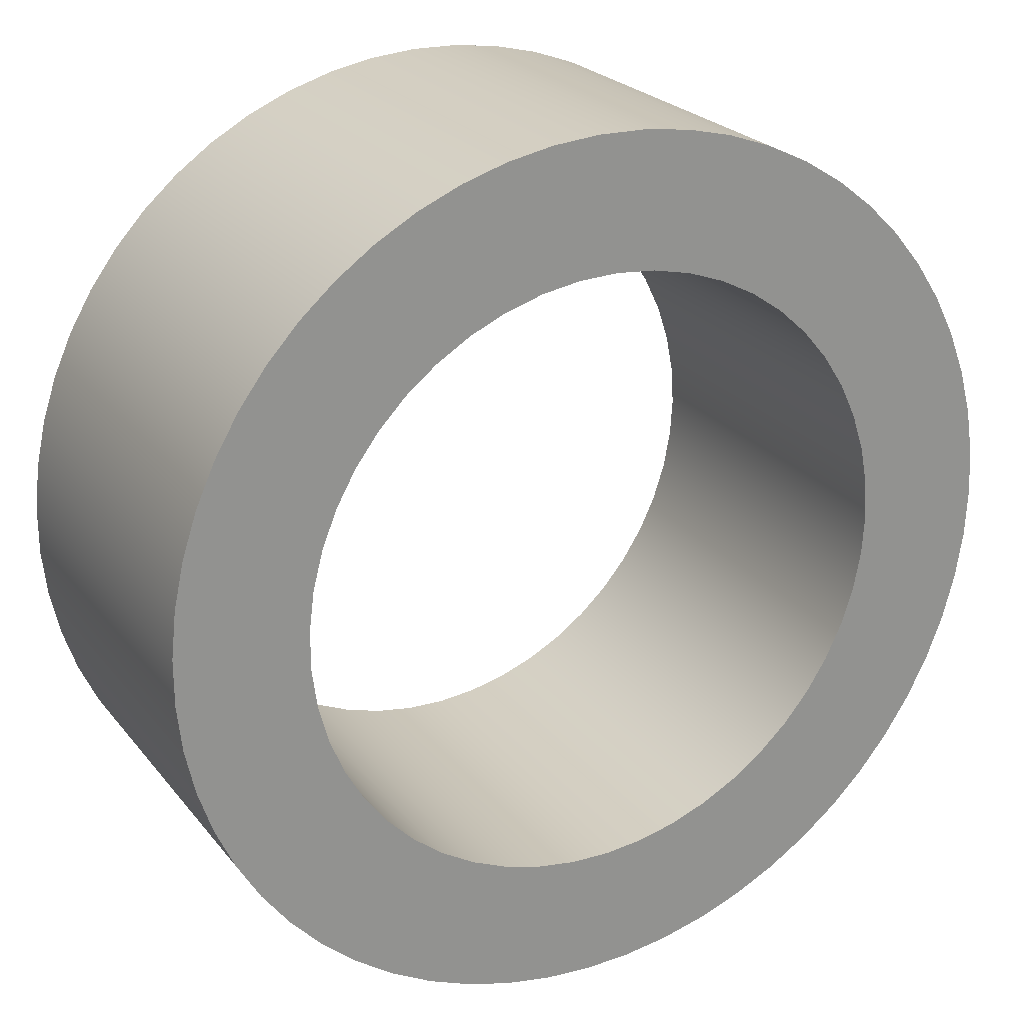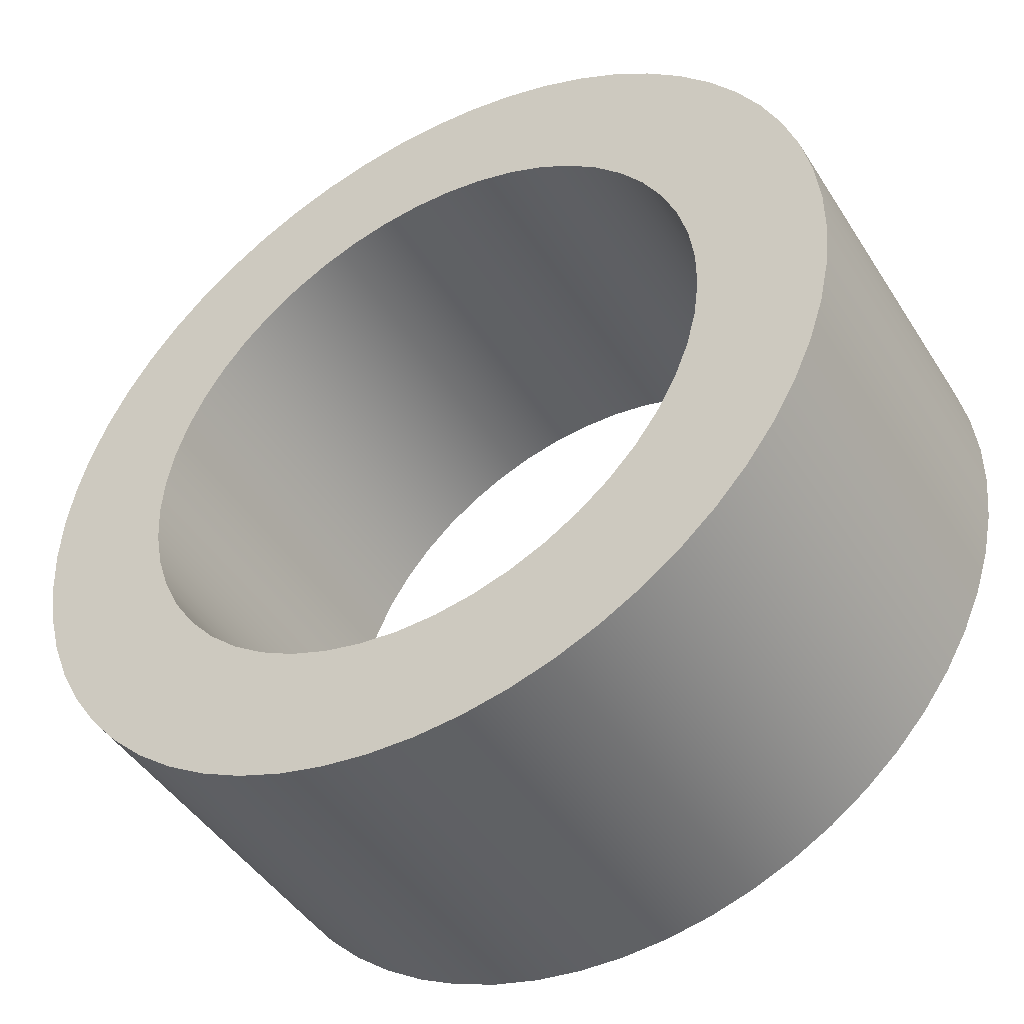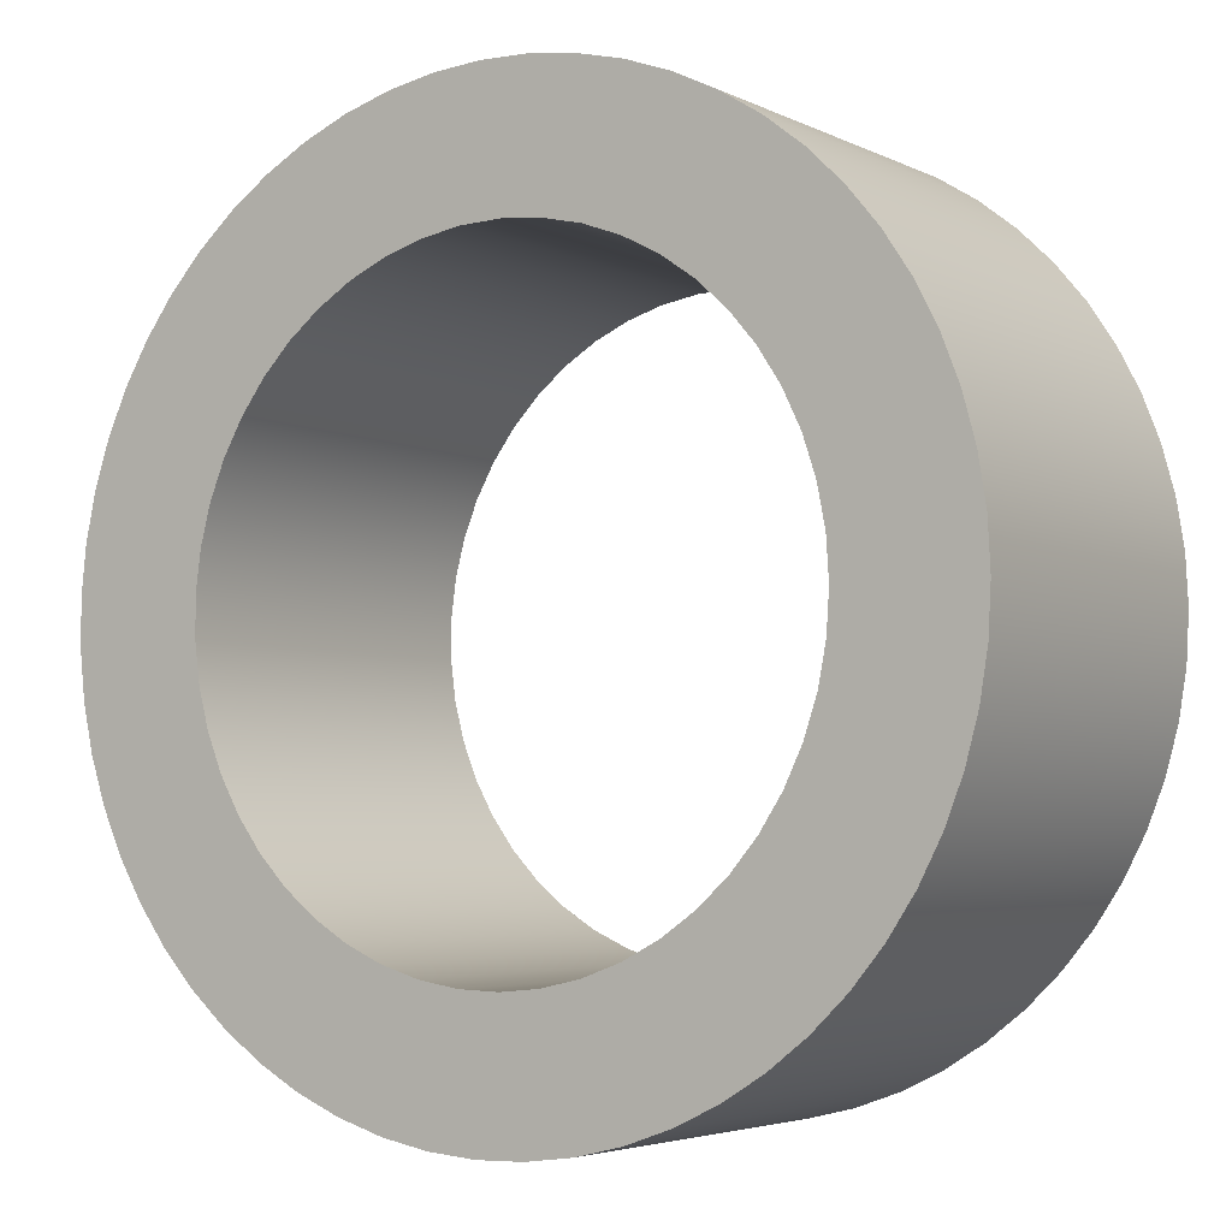
<metadata>
{"format":"obj","ext":"obj","renderer":"f3d","projection":"perspective","resolution":1024,"background":"white","views":[{"elev":24.0,"azim":151.4,"up":"+Z"},{"elev":-45.6,"azim":30.6,"up":"+Z"},{"elev":-4.1,"azim":-146.9,"up":"+Z"}]}
</metadata>
<code>
v -0.5 0.597 6.123e-17
v -0.4959 0.597 0.06394
v -0.4836 0.597 0.1268
v -0.4635 0.597 0.1876
v -0.4357 0.597 0.2454
v -0.4007 0.597 0.2991
v -0.3592 0.597 0.3478
v -0.3117 0.597 0.3909
v -0.2592 0.597 0.4276
v -0.2024 0.597 0.4572
v -0.1423 0.597 0.4793
v -0.0798 0.597 0.4936
v -0.01603 0.597 0.4997
v 0.04801 0.597 0.4977
v 0.1113 0.597 0.4875
v 0.1727 0.597 0.4692
v 0.2313 0.597 0.4433
v 0.2861 0.597 0.4101
v 0.3362 0.597 0.3701
v 0.3807 0.597 0.3241
v 0.419 0.597 0.2728
v 0.4505 0.597 0.2169
v 0.4745 0.597 0.1576
v 0.4908 0.597 0.09558
v 0.499 0.597 0.03204
v 0.499 0.597 -0.03204
v 0.4908 0.597 -0.09558
v 0.4745 0.597 -0.1576
v 0.4505 0.597 -0.2169
v 0.419 0.597 -0.2728
v 0.3807 0.597 -0.3241
v 0.3362 0.597 -0.3701
v 0.2861 0.597 -0.4101
v 0.2313 0.597 -0.4433
v 0.1727 0.597 -0.4692
v 0.1113 0.597 -0.4875
v 0.04801 0.597 -0.4977
v -0.01603 0.597 -0.4997
v -0.0798 0.597 -0.4936
v -0.1423 0.597 -0.4793
v -0.2024 0.597 -0.4572
v -0.2592 0.597 -0.4276
v -0.3117 0.597 -0.3909
v -0.3592 0.597 -0.3478
v -0.4007 0.597 -0.2991
v -0.4357 0.597 -0.2454
v -0.4635 0.597 -0.1876
v -0.4836 0.597 -0.1268
v -0.4959 0.597 -0.06394
v -0.5 0 6.123e-17
v -0.4959 0 -0.06394
v -0.4836 0 -0.1268
v -0.4635 0 -0.1876
v -0.4357 0 -0.2454
v -0.4007 0 -0.2991
v -0.3592 0 -0.3478
v -0.3117 0 -0.3909
v -0.2592 0 -0.4276
v -0.2024 0 -0.4572
v -0.1423 0 -0.4793
v -0.0798 0 -0.4936
v -0.01603 0 -0.4997
v 0.04801 0 -0.4977
v 0.1113 0 -0.4875
v 0.1727 0 -0.4692
v 0.2313 0 -0.4433
v 0.2861 0 -0.4101
v 0.3362 0 -0.3701
v 0.3807 0 -0.3241
v 0.419 0 -0.2728
v 0.4505 0 -0.2169
v 0.4745 0 -0.1576
v 0.4908 0 -0.09558
v 0.499 0 -0.03204
v 0.499 0 0.03204
v 0.4908 0 0.09558
v 0.4745 0 0.1576
v 0.4505 0 0.2169
v 0.419 0 0.2728
v 0.3807 0 0.3241
v 0.3362 0 0.3701
v 0.2861 0 0.4101
v 0.2313 0 0.4433
v 0.1727 0 0.4692
v 0.1113 0 0.4875
v 0.04801 0 0.4977
v -0.01603 0 0.4997
v -0.0798 0 0.4936
v -0.1423 0 0.4793
v -0.2024 0 0.4572
v -0.2592 0 0.4276
v -0.3117 0 0.3909
v -0.3592 0 0.3478
v -0.4007 0 0.2991
v -0.4357 0 0.2454
v -0.4635 0 0.1876
v -0.4836 0 0.1268
v -0.4959 0 0.06394
v -0.5 0.597 6.123e-17
v -0.5 0 6.123e-17
v -0.714 0.597 8.744e-17
v -0.71 0.597 -0.07589
v -0.6979 0.597 -0.1509
v -0.6779 0.597 -0.2243
v -0.6502 0.597 -0.295
v -0.6151 0.597 -0.3625
v -0.5731 0.597 -0.4258
v -0.5246 0.597 -0.4843
v -0.4702 0.597 -0.5373
v -0.4104 0.597 -0.5843
v -0.346 0.597 -0.6246
v -0.2776 0.597 -0.6578
v -0.2061 0.597 -0.6836
v -0.1323 0.597 -0.7016
v -0.05697 0.597 -0.7117
v 0.01901 0.597 -0.7137
v 0.09477 0.597 -0.7077
v 0.1695 0.597 -0.6936
v 0.2422 0.597 -0.6717
v 0.3122 0.597 -0.6421
v 0.3787 0.597 -0.6053
v 0.4409 0.597 -0.5616
v 0.4981 0.597 -0.5116
v 0.5497 0.597 -0.4557
v 0.595 0.597 -0.3947
v 0.6336 0.597 -0.3292
v 0.665 0.597 -0.26
v 0.6888 0.597 -0.1879
v 0.7049 0.597 -0.1136
v 0.713 0.597 -0.038
v 0.713 0.597 0.038
v 0.7049 0.597 0.1136
v 0.6888 0.597 0.1879
v 0.665 0.597 0.26
v 0.6336 0.597 0.3292
v 0.595 0.597 0.3947
v 0.5497 0.597 0.4557
v 0.4981 0.597 0.5116
v 0.4409 0.597 0.5616
v 0.3787 0.597 0.6053
v 0.3122 0.597 0.6421
v 0.2422 0.597 0.6717
v 0.1695 0.597 0.6936
v 0.09477 0.597 0.7077
v 0.01901 0.597 0.7137
v -0.05697 0.597 0.7117
v -0.1323 0.597 0.7016
v -0.2061 0.597 0.6836
v -0.2776 0.597 0.6578
v -0.346 0.597 0.6246
v -0.4104 0.597 0.5843
v -0.4702 0.597 0.5373
v -0.5246 0.597 0.4843
v -0.5731 0.597 0.4258
v -0.6151 0.597 0.3625
v -0.6502 0.597 0.295
v -0.6779 0.597 0.2243
v -0.6979 0.597 0.1509
v -0.71 0.597 0.07589
v -0.714 0 8.744e-17
v -0.71 0 0.07589
v -0.6979 0 0.1509
v -0.6779 0 0.2243
v -0.6502 0 0.295
v -0.6151 0 0.3625
v -0.5731 0 0.4258
v -0.5246 0 0.4843
v -0.4702 0 0.5373
v -0.4104 0 0.5843
v -0.346 0 0.6246
v -0.2776 0 0.6578
v -0.2061 0 0.6836
v -0.1323 0 0.7016
v -0.05697 0 0.7117
v 0.01901 0 0.7137
v 0.09477 0 0.7077
v 0.1695 0 0.6936
v 0.2422 0 0.6717
v 0.3122 0 0.6421
v 0.3787 0 0.6053
v 0.4409 0 0.5616
v 0.4981 0 0.5116
v 0.5497 0 0.4557
v 0.595 0 0.3947
v 0.6336 0 0.3292
v 0.665 0 0.26
v 0.6888 0 0.1879
v 0.7049 0 0.1136
v 0.713 0 0.038
v 0.713 0 -0.038
v 0.7049 0 -0.1136
v 0.6888 0 -0.1879
v 0.665 0 -0.26
v 0.6336 0 -0.3292
v 0.595 0 -0.3947
v 0.5497 0 -0.4557
v 0.4981 0 -0.5116
v 0.4409 0 -0.5616
v 0.3787 0 -0.6053
v 0.3122 0 -0.6421
v 0.2422 0 -0.6717
v 0.1695 0 -0.6936
v 0.09477 0 -0.7077
v 0.01901 0 -0.7137
v -0.05697 0 -0.7117
v -0.1323 0 -0.7016
v -0.2061 0 -0.6836
v -0.2776 0 -0.6578
v -0.346 0 -0.6246
v -0.4104 0 -0.5843
v -0.4702 0 -0.5373
v -0.5246 0 -0.4843
v -0.5731 0 -0.4258
v -0.6151 0 -0.3625
v -0.6502 0 -0.295
v -0.6779 0 -0.2243
v -0.6979 0 -0.1509
v -0.71 0 -0.07589
v -0.714 0 8.744e-17
v -0.714 0.597 8.744e-17
v -0.5 0.597 6.123e-17
v -0.4959 0.597 -0.06394
v -0.4836 0.597 -0.1268
v -0.4635 0.597 -0.1876
v -0.4357 0.597 -0.2454
v -0.4007 0.597 -0.2991
v -0.3592 0.597 -0.3478
v -0.3117 0.597 -0.3909
v -0.2592 0.597 -0.4276
v -0.2024 0.597 -0.4572
v -0.1423 0.597 -0.4793
v -0.0798 0.597 -0.4936
v -0.01603 0.597 -0.4997
v 0.04801 0.597 -0.4977
v 0.1113 0.597 -0.4875
v 0.1727 0.597 -0.4692
v 0.2313 0.597 -0.4433
v 0.2861 0.597 -0.4101
v 0.3362 0.597 -0.3701
v 0.3807 0.597 -0.3241
v 0.419 0.597 -0.2728
v 0.4505 0.597 -0.2169
v 0.4745 0.597 -0.1576
v 0.4908 0.597 -0.09558
v 0.499 0.597 -0.03204
v 0.499 0.597 0.03204
v 0.4908 0.597 0.09558
v 0.4745 0.597 0.1576
v 0.4505 0.597 0.2169
v 0.419 0.597 0.2728
v 0.3807 0.597 0.3241
v 0.3362 0.597 0.3701
v 0.2861 0.597 0.4101
v 0.2313 0.597 0.4433
v 0.1727 0.597 0.4692
v 0.1113 0.597 0.4875
v 0.04801 0.597 0.4977
v -0.01603 0.597 0.4997
v -0.0798 0.597 0.4936
v -0.1423 0.597 0.4793
v -0.2024 0.597 0.4572
v -0.2592 0.597 0.4276
v -0.3117 0.597 0.3909
v -0.3592 0.597 0.3478
v -0.4007 0.597 0.2991
v -0.4357 0.597 0.2454
v -0.4635 0.597 0.1876
v -0.4836 0.597 0.1268
v -0.4959 0.597 0.06394
v -0.714 0.597 8.744e-17
v -0.71 0.597 0.07589
v -0.6979 0.597 0.1509
v -0.6779 0.597 0.2243
v -0.6502 0.597 0.295
v -0.6151 0.597 0.3625
v -0.5731 0.597 0.4258
v -0.5246 0.597 0.4843
v -0.4702 0.597 0.5373
v -0.4104 0.597 0.5843
v -0.346 0.597 0.6246
v -0.2776 0.597 0.6578
v -0.2061 0.597 0.6836
v -0.1323 0.597 0.7016
v -0.05697 0.597 0.7117
v 0.01901 0.597 0.7137
v 0.09477 0.597 0.7077
v 0.1695 0.597 0.6936
v 0.2422 0.597 0.6717
v 0.3122 0.597 0.6421
v 0.3787 0.597 0.6053
v 0.4409 0.597 0.5616
v 0.4981 0.597 0.5116
v 0.5497 0.597 0.4557
v 0.595 0.597 0.3947
v 0.6336 0.597 0.3292
v 0.665 0.597 0.26
v 0.6888 0.597 0.1879
v 0.7049 0.597 0.1136
v 0.713 0.597 0.038
v 0.713 0.597 -0.038
v 0.7049 0.597 -0.1136
v 0.6888 0.597 -0.1879
v 0.665 0.597 -0.26
v 0.6336 0.597 -0.3292
v 0.595 0.597 -0.3947
v 0.5497 0.597 -0.4557
v 0.4981 0.597 -0.5116
v 0.4409 0.597 -0.5616
v 0.3787 0.597 -0.6053
v 0.3122 0.597 -0.6421
v 0.2422 0.597 -0.6717
v 0.1695 0.597 -0.6936
v 0.09477 0.597 -0.7077
v 0.01901 0.597 -0.7137
v -0.05697 0.597 -0.7117
v -0.1323 0.597 -0.7016
v -0.2061 0.597 -0.6836
v -0.2776 0.597 -0.6578
v -0.346 0.597 -0.6246
v -0.4104 0.597 -0.5843
v -0.4702 0.597 -0.5373
v -0.5246 0.597 -0.4843
v -0.5731 0.597 -0.4258
v -0.6151 0.597 -0.3625
v -0.6502 0.597 -0.295
v -0.6779 0.597 -0.2243
v -0.6979 0.597 -0.1509
v -0.71 0.597 -0.07589
v -0.5 0 6.123e-17
v -0.4959 0 0.06394
v -0.4836 0 0.1268
v -0.4635 0 0.1876
v -0.4357 0 0.2454
v -0.4007 0 0.2991
v -0.3592 0 0.3478
v -0.3117 0 0.3909
v -0.2592 0 0.4276
v -0.2024 0 0.4572
v -0.1423 0 0.4793
v -0.0798 0 0.4936
v -0.01603 0 0.4997
v 0.04801 0 0.4977
v 0.1113 0 0.4875
v 0.1727 0 0.4692
v 0.2313 0 0.4433
v 0.2861 0 0.4101
v 0.3362 0 0.3701
v 0.3807 0 0.3241
v 0.419 0 0.2728
v 0.4505 0 0.2169
v 0.4745 0 0.1576
v 0.4908 0 0.09558
v 0.499 0 0.03204
v 0.499 0 -0.03204
v 0.4908 0 -0.09558
v 0.4745 0 -0.1576
v 0.4505 0 -0.2169
v 0.419 0 -0.2728
v 0.3807 0 -0.3241
v 0.3362 0 -0.3701
v 0.2861 0 -0.4101
v 0.2313 0 -0.4433
v 0.1727 0 -0.4692
v 0.1113 0 -0.4875
v 0.04801 0 -0.4977
v -0.01603 0 -0.4997
v -0.0798 0 -0.4936
v -0.1423 0 -0.4793
v -0.2024 0 -0.4572
v -0.2592 0 -0.4276
v -0.3117 0 -0.3909
v -0.3592 0 -0.3478
v -0.4007 0 -0.2991
v -0.4357 0 -0.2454
v -0.4635 0 -0.1876
v -0.4836 0 -0.1268
v -0.4959 0 -0.06394
v -0.714 0 8.744e-17
v -0.71 0 -0.07589
v -0.6979 0 -0.1509
v -0.6779 0 -0.2243
v -0.6502 0 -0.295
v -0.6151 0 -0.3625
v -0.5731 0 -0.4258
v -0.5246 0 -0.4843
v -0.4702 0 -0.5373
v -0.4104 0 -0.5843
v -0.346 0 -0.6246
v -0.2776 0 -0.6578
v -0.2061 0 -0.6836
v -0.1323 0 -0.7016
v -0.05697 0 -0.7117
v 0.01901 0 -0.7137
v 0.09477 0 -0.7077
v 0.1695 0 -0.6936
v 0.2422 0 -0.6717
v 0.3122 0 -0.6421
v 0.3787 0 -0.6053
v 0.4409 0 -0.5616
v 0.4981 0 -0.5116
v 0.5497 0 -0.4557
v 0.595 0 -0.3947
v 0.6336 0 -0.3292
v 0.665 0 -0.26
v 0.6888 0 -0.1879
v 0.7049 0 -0.1136
v 0.713 0 -0.038
v 0.713 0 0.038
v 0.7049 0 0.1136
v 0.6888 0 0.1879
v 0.665 0 0.26
v 0.6336 0 0.3292
v 0.595 0 0.3947
v 0.5497 0 0.4557
v 0.4981 0 0.5116
v 0.4409 0 0.5616
v 0.3787 0 0.6053
v 0.3122 0 0.6421
v 0.2422 0 0.6717
v 0.1695 0 0.6936
v 0.09477 0 0.7077
v 0.01901 0 0.7137
v -0.05697 0 0.7117
v -0.1323 0 0.7016
v -0.2061 0 0.6836
v -0.2776 0 0.6578
v -0.346 0 0.6246
v -0.4104 0 0.5843
v -0.4702 0 0.5373
v -0.5246 0 0.4843
v -0.5731 0 0.4258
v -0.6151 0 0.3625
v -0.6502 0 0.295
v -0.6779 0 0.2243
v -0.6979 0 0.1509
v -0.71 0 0.07589
g 3428911e-e31a-11ea-a2c2-54bf646e7e1f
f 2 98 1
f 1 98 100
f 99 50 49
f 49 50 51
f 49 51 48
f 48 51 52
f 48 52 47
f 47 52 53
f 47 53 46
f 46 53 54
f 46 54 45
f 45 54 55
f 45 55 44
f 44 55 56
f 44 56 43
f 43 56 57
f 43 57 42
f 42 57 58
f 42 58 41
f 41 58 59
f 41 59 40
f 40 59 60
f 40 60 39
f 39 60 61
f 39 61 38
f 38 61 62
f 38 62 37
f 37 62 63
f 37 63 36
f 36 63 64
f 36 64 35
f 35 64 65
f 35 65 34
f 34 65 66
f 34 66 33
f 33 66 67
f 33 67 32
f 32 67 68
f 32 68 31
f 31 68 69
f 31 69 30
f 30 69 70
f 30 70 29
f 29 70 71
f 29 71 28
f 28 71 72
f 28 72 27
f 27 72 73
f 27 73 26
f 26 73 74
f 26 74 25
f 25 74 75
f 25 75 24
f 24 75 76
f 24 76 23
f 23 76 77
f 23 77 22
f 22 77 78
f 22 78 21
f 21 78 79
f 21 79 20
f 20 79 80
f 20 80 19
f 19 80 81
f 19 81 18
f 18 81 82
f 18 82 17
f 17 82 83
f 17 83 16
f 16 83 84
f 16 84 15
f 15 84 85
f 15 85 14
f 14 85 86
f 14 86 13
f 13 86 87
f 13 87 12
f 12 87 88
f 12 88 11
f 11 88 89
f 11 89 10
f 10 89 90
f 10 90 9
f 9 90 91
f 9 91 8
f 8 91 92
f 8 92 7
f 7 92 93
f 7 93 6
f 6 93 94
f 6 94 5
f 5 94 95
f 5 95 4
f 4 95 96
f 4 96 3
f 3 96 97
f 3 97 2
f 2 97 98
g 3429c9b8-e31a-11ea-a6b0-54bf646e7e1f
f 102 218 101
f 101 218 219
f 220 160 159
f 159 160 161
f 159 161 158
f 158 161 162
f 158 162 157
f 157 162 163
f 157 163 156
f 156 163 164
f 156 164 155
f 155 164 165
f 155 165 154
f 154 165 166
f 154 166 153
f 153 166 167
f 153 167 152
f 152 167 168
f 152 168 151
f 151 168 169
f 151 169 150
f 150 169 170
f 150 170 149
f 149 170 171
f 149 171 148
f 148 171 172
f 148 172 147
f 147 172 173
f 147 173 146
f 146 173 174
f 146 174 145
f 145 174 175
f 145 175 144
f 144 175 176
f 144 176 143
f 143 176 177
f 143 177 142
f 142 177 178
f 142 178 141
f 141 178 179
f 141 179 140
f 140 179 180
f 140 180 139
f 139 180 181
f 139 181 138
f 138 181 182
f 138 182 137
f 137 182 183
f 137 183 136
f 136 183 184
f 136 184 135
f 135 184 185
f 135 185 134
f 134 185 186
f 134 186 133
f 133 186 187
f 133 187 132
f 132 187 188
f 132 188 131
f 131 188 189
f 131 189 130
f 130 189 190
f 130 190 129
f 129 190 191
f 129 191 128
f 128 191 192
f 128 192 127
f 127 192 193
f 127 193 126
f 126 193 194
f 126 194 125
f 125 194 195
f 125 195 124
f 124 195 196
f 124 196 123
f 123 196 197
f 123 197 122
f 122 197 198
f 122 198 121
f 121 198 199
f 121 199 120
f 120 199 200
f 120 200 119
f 119 200 201
f 119 201 118
f 118 201 202
f 118 202 117
f 117 202 203
f 117 203 116
f 116 203 204
f 116 204 115
f 115 204 205
f 115 205 114
f 114 205 206
f 114 206 113
f 113 206 207
f 113 207 112
f 112 207 208
f 112 208 111
f 111 208 209
f 111 209 110
f 110 209 210
f 110 210 109
f 109 210 211
f 109 211 108
f 108 211 212
f 108 212 107
f 107 212 213
f 107 213 106
f 106 213 214
f 106 214 105
f 105 214 215
f 105 215 104
f 104 215 216
f 104 216 103
f 103 216 217
f 103 217 102
f 102 217 218
g 342b025c-e31a-11ea-af2e-54bf646e7e1f
f 222 328 221
f 221 328 270
f 221 270 271
f 328 222 327
f 327 222 223
f 327 223 326
f 326 223 224
f 326 224 325
f 325 224 225
f 325 225 324
f 324 225 226
f 324 226 323
f 323 226 322
f 322 226 227
f 322 227 321
f 321 227 228
f 321 228 320
f 320 228 229
f 320 229 319
f 319 229 230
f 319 230 318
f 318 230 231
f 318 231 317
f 317 231 316
f 316 231 232
f 316 232 315
f 315 232 233
f 315 233 314
f 314 233 234
f 314 234 313
f 313 234 235
f 313 235 312
f 312 235 236
f 312 236 311
f 311 236 310
f 310 236 237
f 310 237 309
f 309 237 238
f 309 238 308
f 308 238 239
f 308 239 307
f 307 239 240
f 307 240 306
f 306 240 241
f 306 241 305
f 305 241 304
f 304 241 242
f 304 242 303
f 303 242 243
f 303 243 302
f 302 243 244
f 302 244 301
f 301 244 245
f 301 245 300
f 300 245 299
f 299 245 246
f 299 246 298
f 298 246 247
f 298 247 297
f 297 247 248
f 297 248 296
f 296 248 249
f 296 249 295
f 295 249 250
f 295 250 294
f 294 250 293
f 293 250 251
f 293 251 292
f 292 251 252
f 292 252 291
f 291 252 253
f 291 253 290
f 290 253 254
f 290 254 289
f 289 254 255
f 289 255 288
f 288 255 287
f 287 255 256
f 287 256 286
f 286 256 257
f 286 257 285
f 285 257 258
f 285 258 284
f 284 258 259
f 284 259 283
f 283 259 260
f 283 260 282
f 282 260 281
f 281 260 261
f 281 261 280
f 280 261 262
f 280 262 279
f 279 262 263
f 279 263 278
f 278 263 264
f 278 264 277
f 277 264 265
f 277 265 276
f 276 265 275
f 275 265 266
f 275 266 274
f 274 266 267
f 274 267 273
f 273 267 268
f 273 268 272
f 272 268 269
f 272 269 271
f 271 269 221
g 342c61f6-e31a-11ea-8676-54bf646e7e1f
f 330 436 329
f 329 436 378
f 329 378 379
f 436 330 435
f 435 330 331
f 435 331 434
f 434 331 332
f 434 332 433
f 433 332 333
f 433 333 432
f 432 333 334
f 432 334 431
f 431 334 430
f 430 334 335
f 430 335 429
f 429 335 336
f 429 336 428
f 428 336 337
f 428 337 427
f 427 337 338
f 427 338 426
f 426 338 339
f 426 339 425
f 425 339 424
f 424 339 340
f 424 340 423
f 423 340 341
f 423 341 422
f 422 341 342
f 422 342 421
f 421 342 343
f 421 343 420
f 420 343 344
f 420 344 419
f 419 344 418
f 418 344 345
f 418 345 417
f 417 345 346
f 417 346 416
f 416 346 347
f 416 347 415
f 415 347 348
f 415 348 414
f 414 348 349
f 414 349 413
f 413 349 412
f 412 349 350
f 412 350 411
f 411 350 351
f 411 351 410
f 410 351 352
f 410 352 409
f 409 352 353
f 409 353 408
f 408 353 354
f 408 354 407
f 407 354 406
f 406 354 355
f 406 355 405
f 405 355 356
f 405 356 404
f 404 356 357
f 404 357 403
f 403 357 358
f 403 358 402
f 402 358 401
f 401 358 359
f 401 359 400
f 400 359 360
f 400 360 399
f 399 360 361
f 399 361 398
f 398 361 362
f 398 362 397
f 397 362 363
f 397 363 396
f 396 363 395
f 395 363 364
f 395 364 394
f 394 364 365
f 394 365 393
f 393 365 366
f 393 366 392
f 392 366 367
f 392 367 391
f 391 367 368
f 391 368 390
f 390 368 389
f 389 368 369
f 389 369 388
f 388 369 370
f 388 370 387
f 387 370 371
f 387 371 386
f 386 371 372
f 386 372 385
f 385 372 373
f 385 373 384
f 384 373 383
f 383 373 374
f 383 374 382
f 382 374 375
f 382 375 381
f 381 375 376
f 381 376 380
f 380 376 377
f 380 377 379
f 379 377 329

</code>
